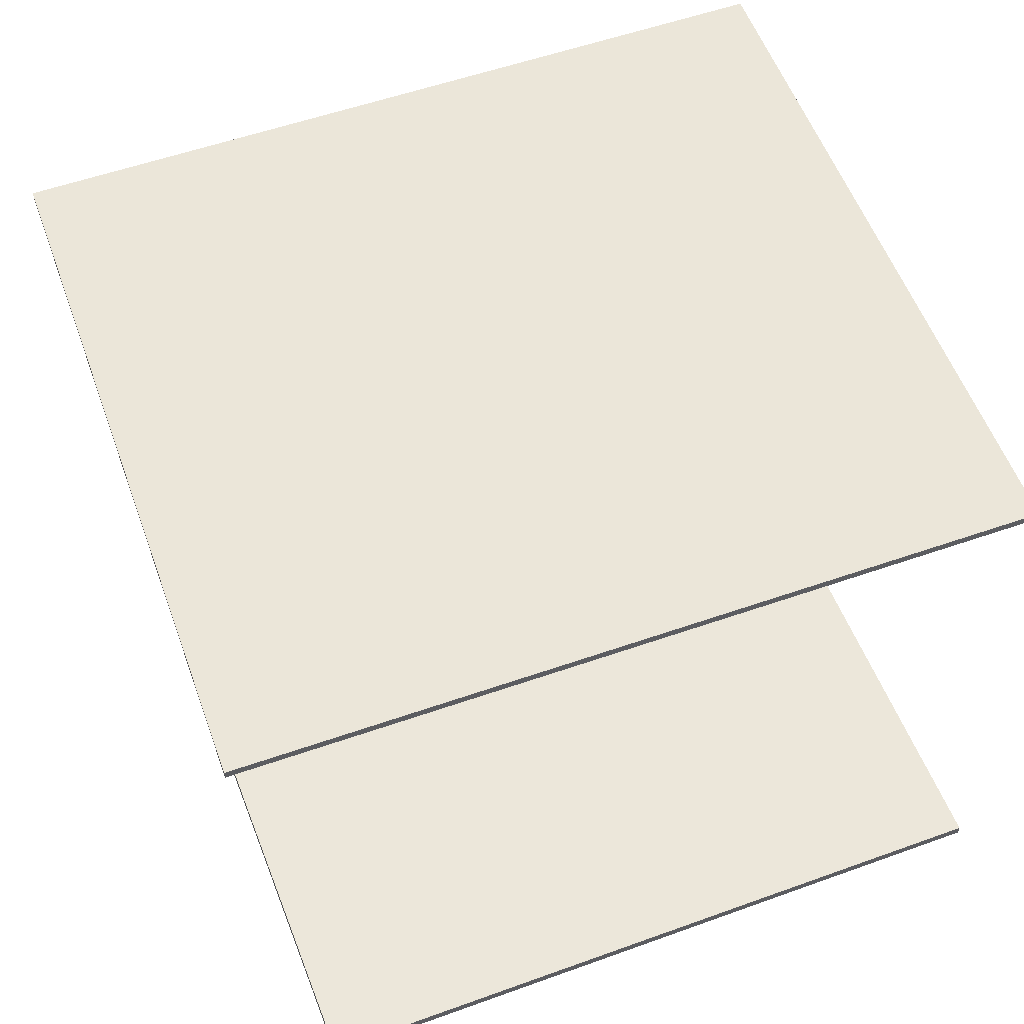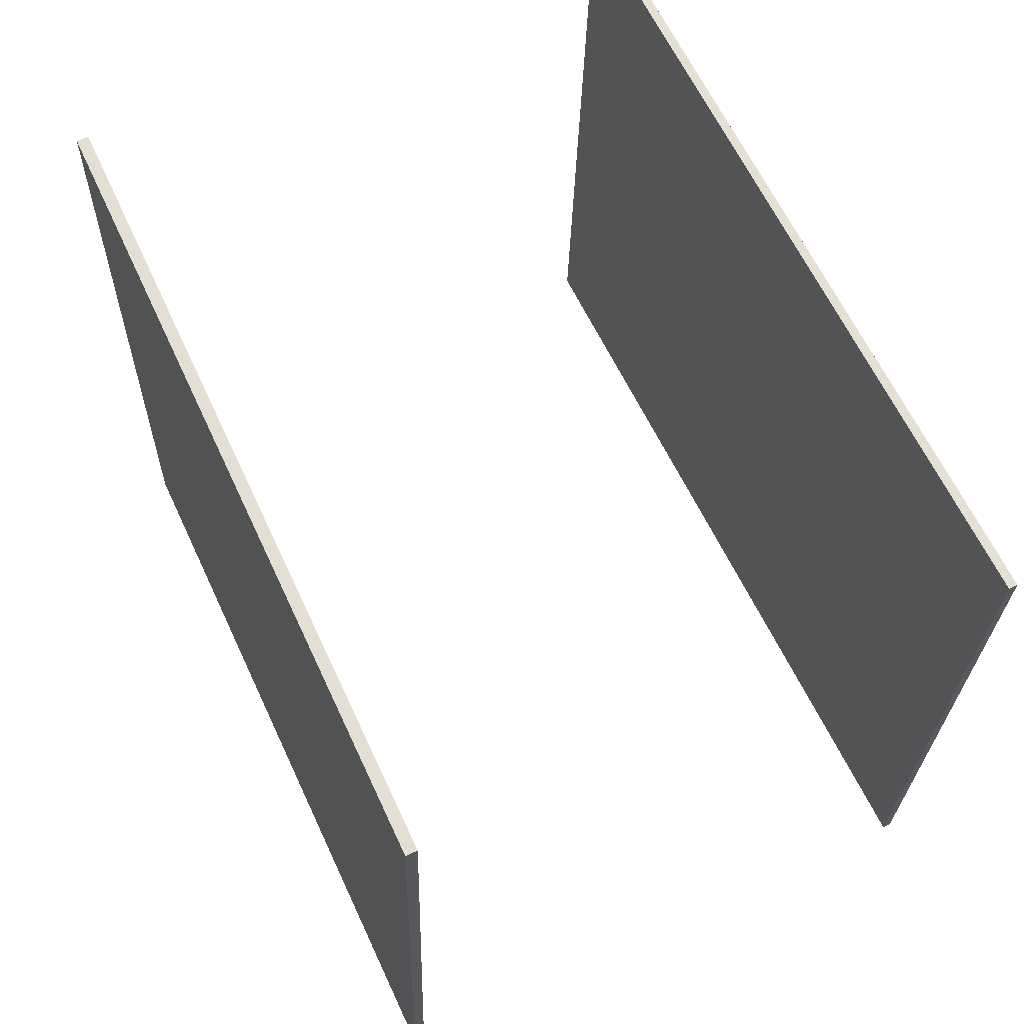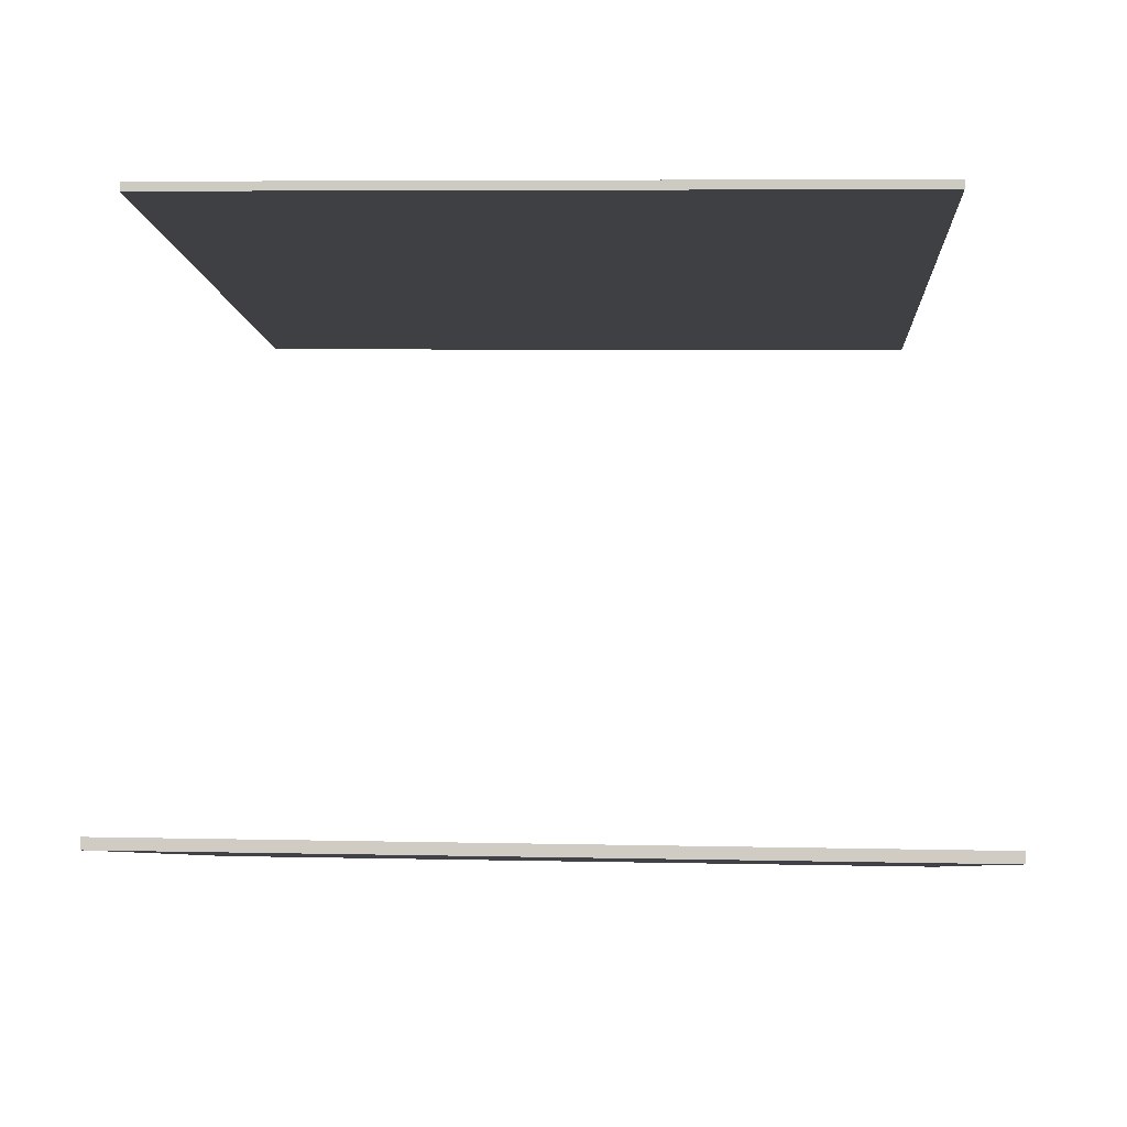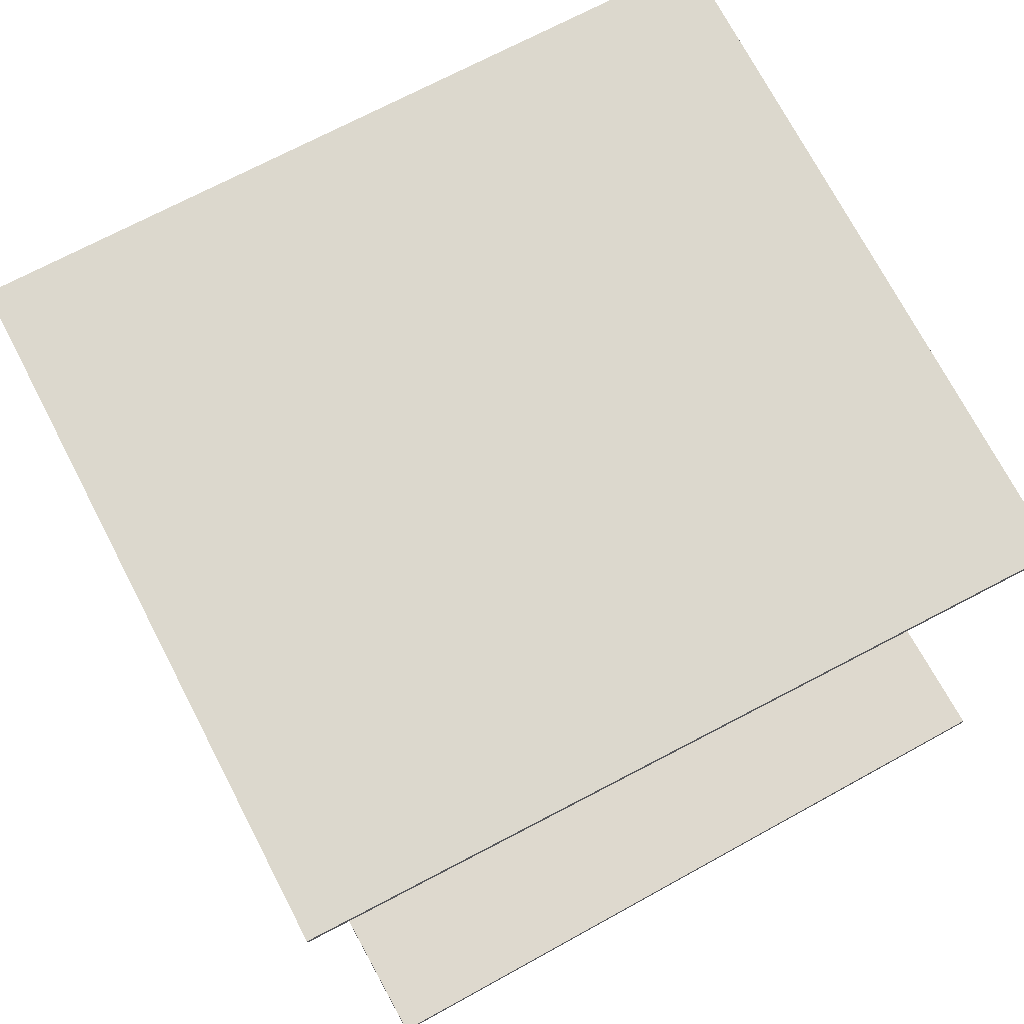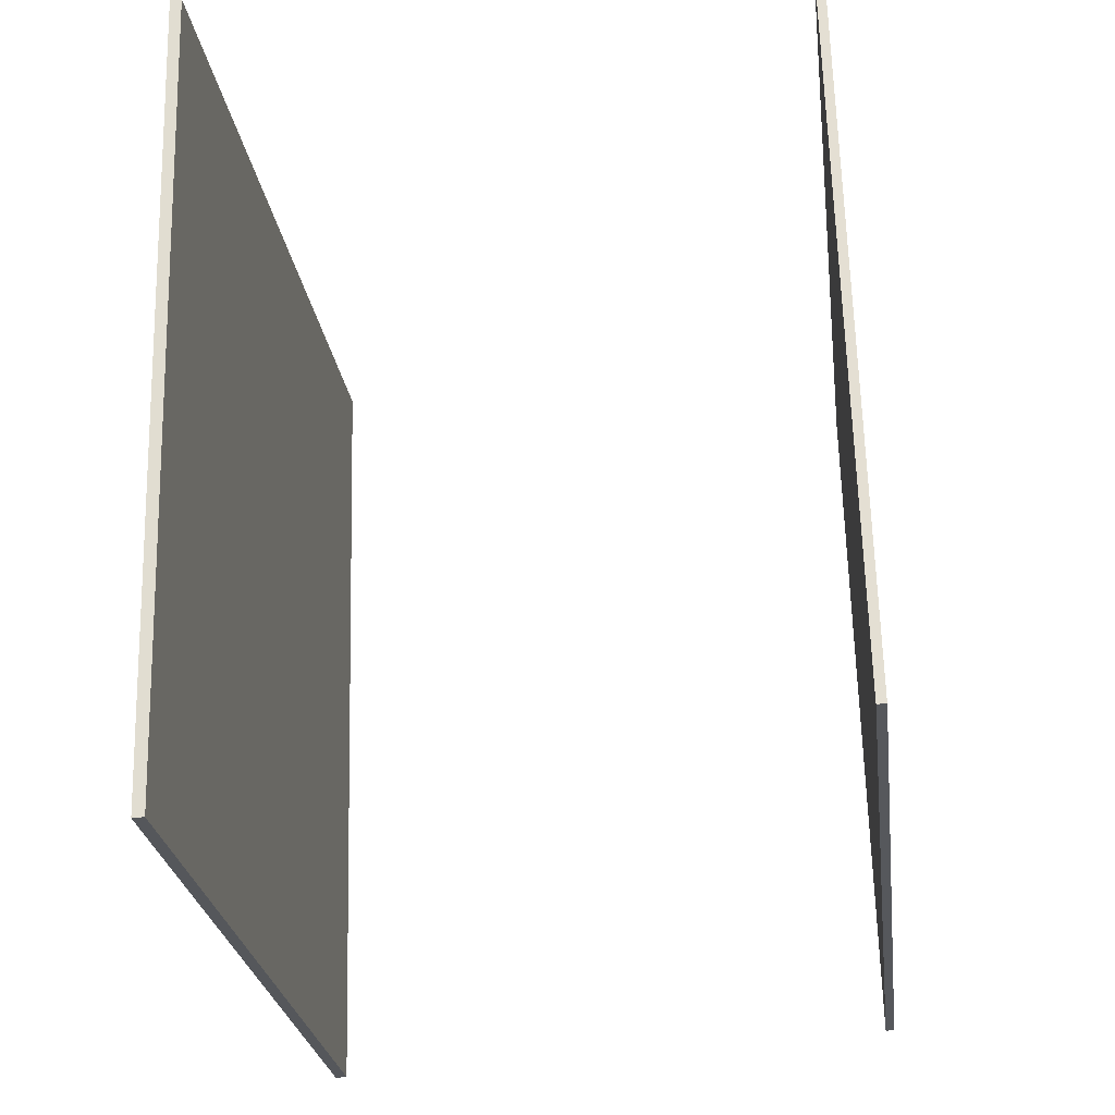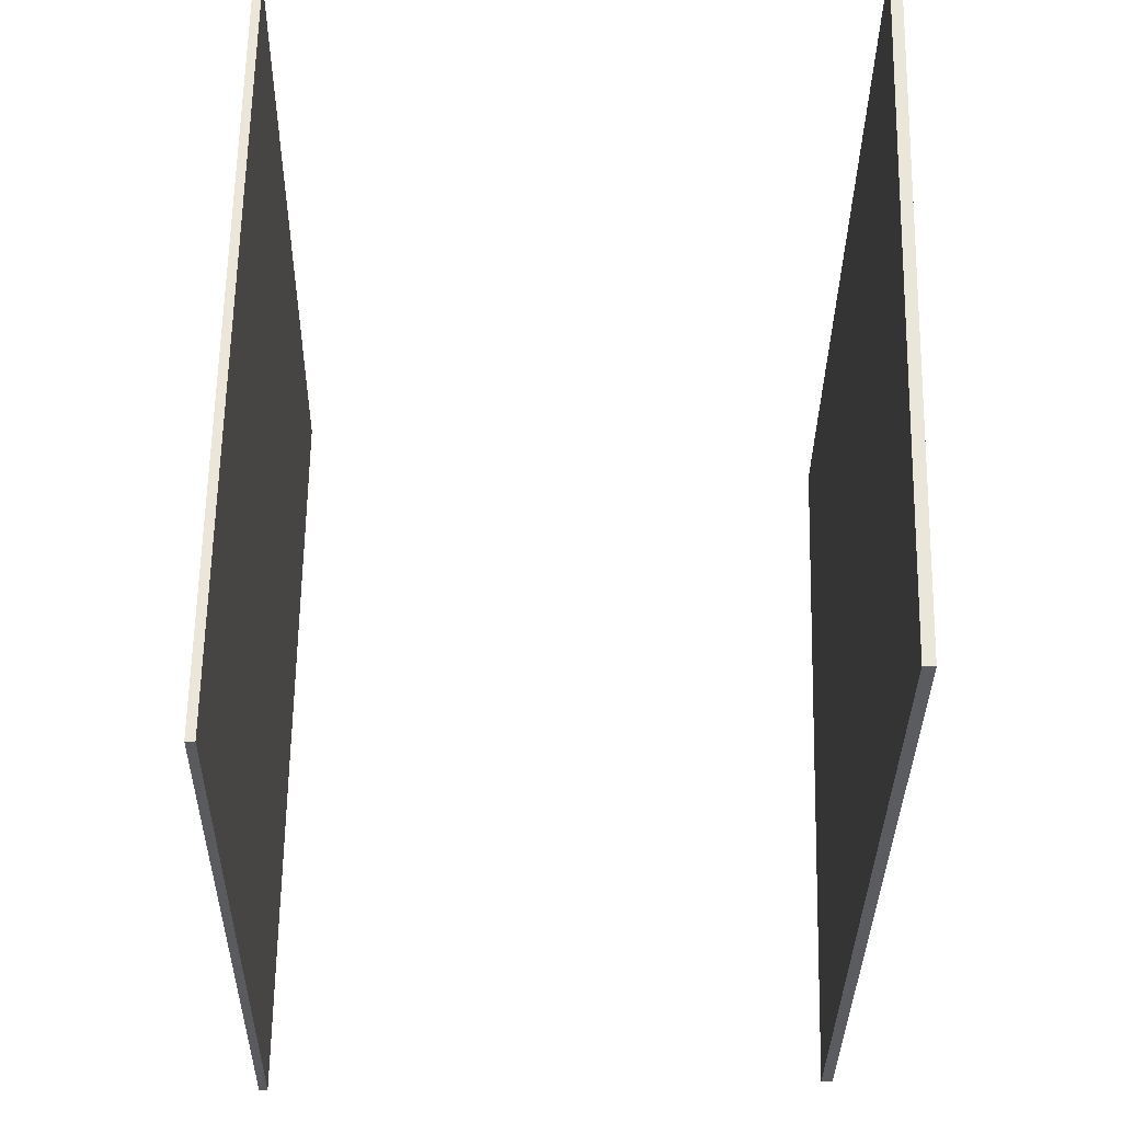
<metadata>
{"format":"obj","ext":"obj","renderer":"f3d","projection":"perspective","resolution":1024,"background":"white","views":[{"elev":55.0,"azim":-16.0,"up":"+Y"},{"elev":62.2,"azim":64.2,"up":"+Z"},{"elev":-6.0,"azim":-82.7,"up":"+Y"},{"elev":71.5,"azim":-23.7,"up":"+Y"},{"elev":-31.8,"azim":97.5,"up":"+Z"},{"elev":61.5,"azim":-88.8,"up":"+Z"}]}
</metadata>
<code>
v -0.4084 -0.3308 -0.4294
v -0.3289 -0.3438 0.4451
v 0.408 -0.3411 -0.5038
v 0.4875 -0.354 0.3707
v -0.4086 -0.3431 -0.4296
v -0.3291 -0.3561 0.445
v 0.4078 -0.3534 -0.504
v 0.4873 -0.3664 0.3706
f 1.0 7.0 5.0
f 1.0 3.0 7.0
f 1.0 4.0 3.0
f 1.0 2.0 4.0
f 3.0 8.0 7.0
f 3.0 4.0 8.0
f 5.0 7.0 8.0
f 5.0 8.0 6.0
f 1.0 5.0 6.0
f 1.0 6.0 2.0
f 2.0 6.0 8.0
f 2.0 8.0 4.0
v -0.4424 0.2752 -0.3923
v -0.3894 0.2653 0.3979
v -0.4425 0.2847 -0.3922
v -0.3895 0.2747 0.398
v 0.4303 0.2881 -0.4507
v 0.4833 0.2781 0.3395
v 0.4302 0.2975 -0.4505
v 0.4831 0.2876 0.3396
f 9.0 15.0 13.0
f 9.0 11.0 15.0
f 9.0 12.0 11.0
f 9.0 10.0 12.0
f 11.0 16.0 15.0
f 11.0 12.0 16.0
f 13.0 15.0 16.0
f 13.0 16.0 14.0
f 9.0 13.0 14.0
f 9.0 14.0 10.0
f 10.0 14.0 16.0
f 10.0 16.0 12.0

</code>
